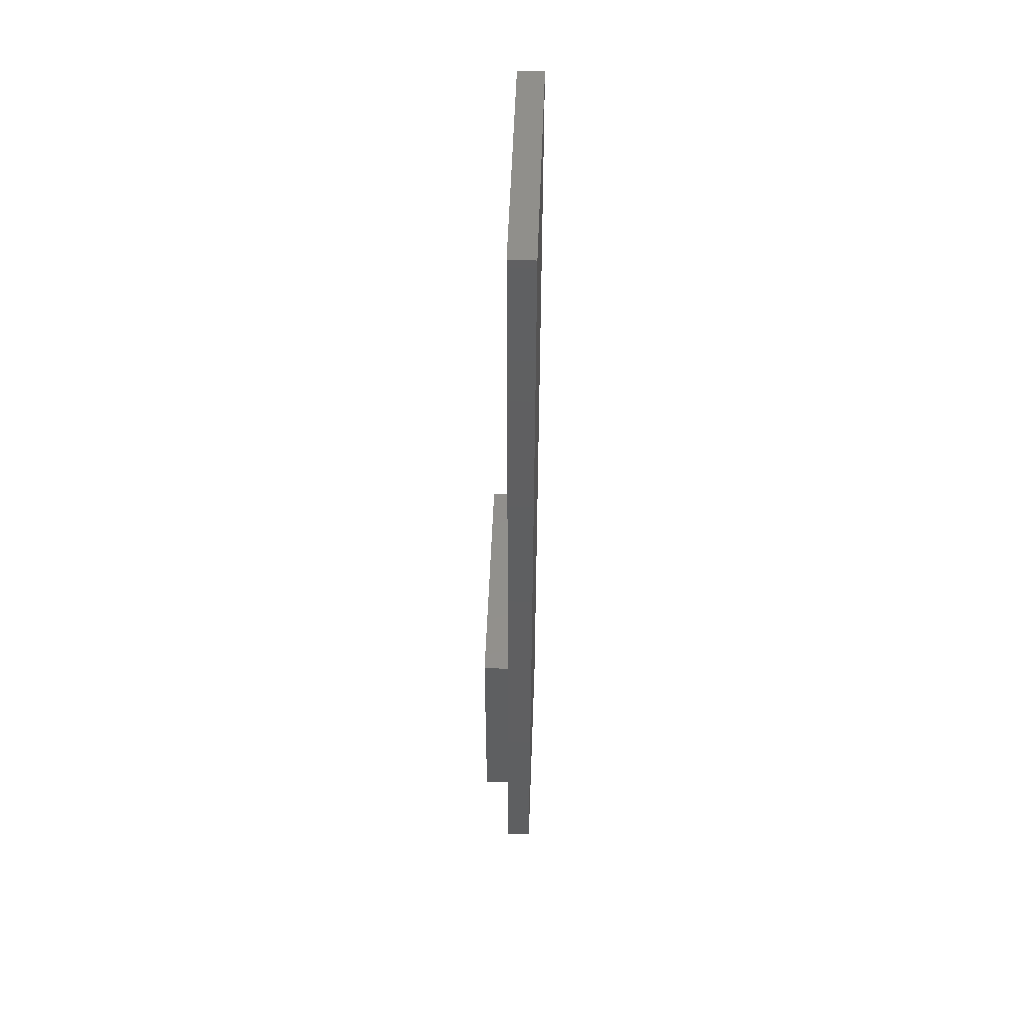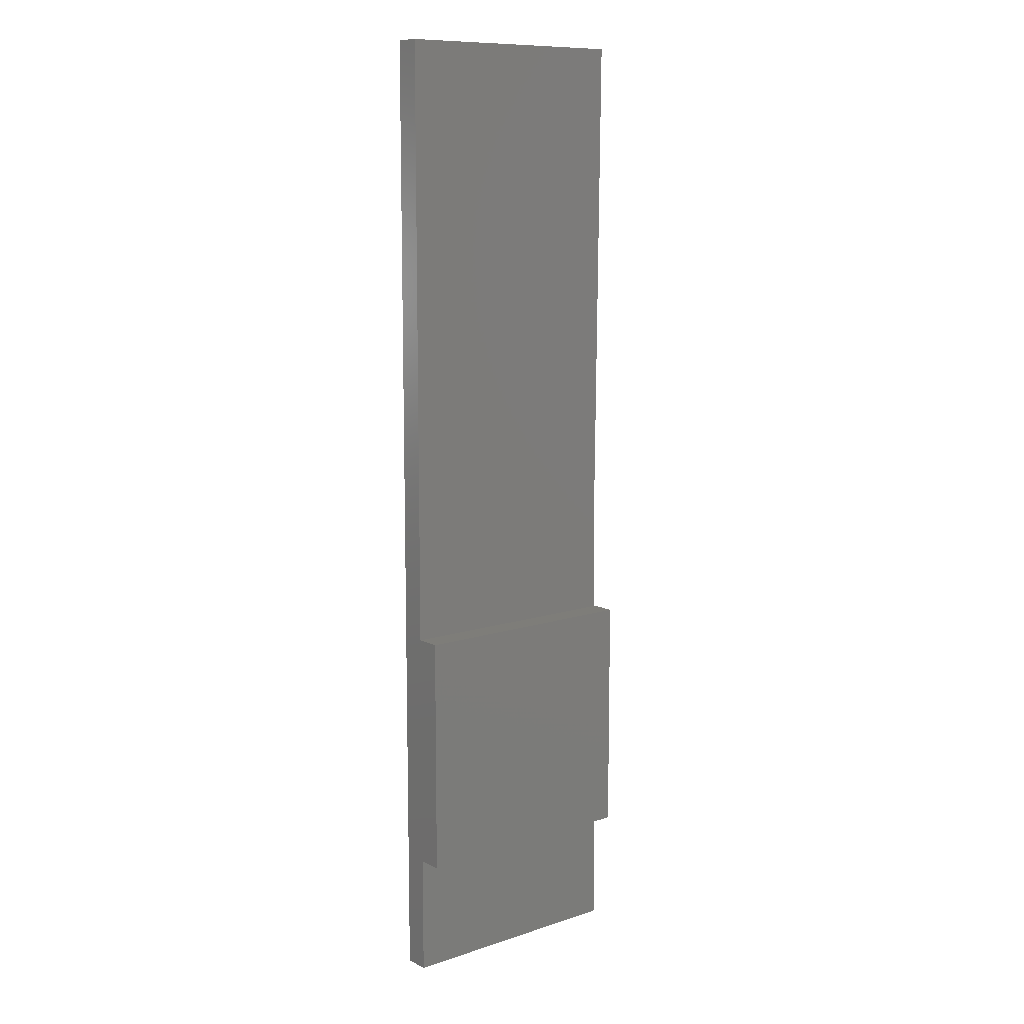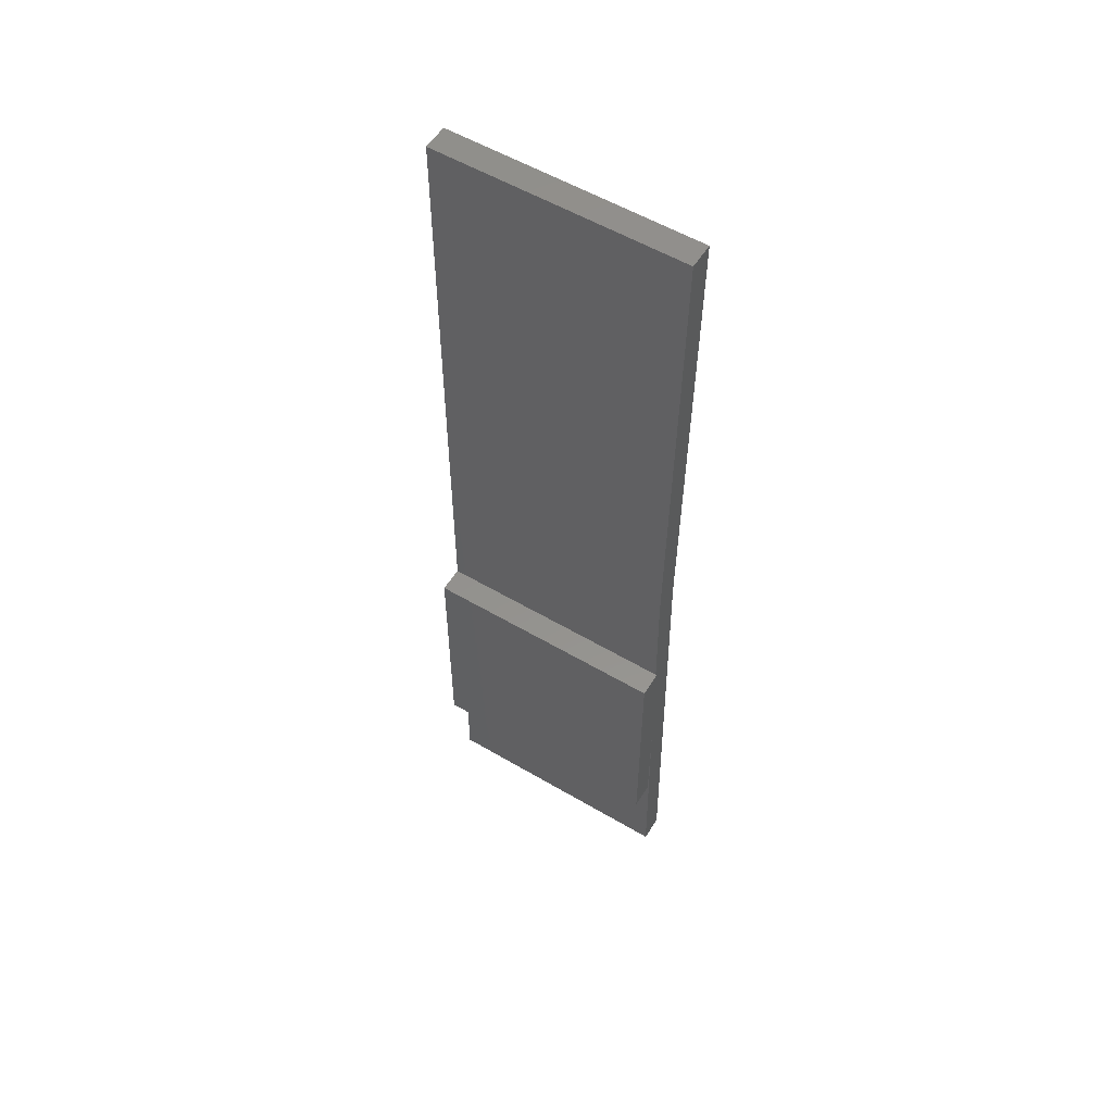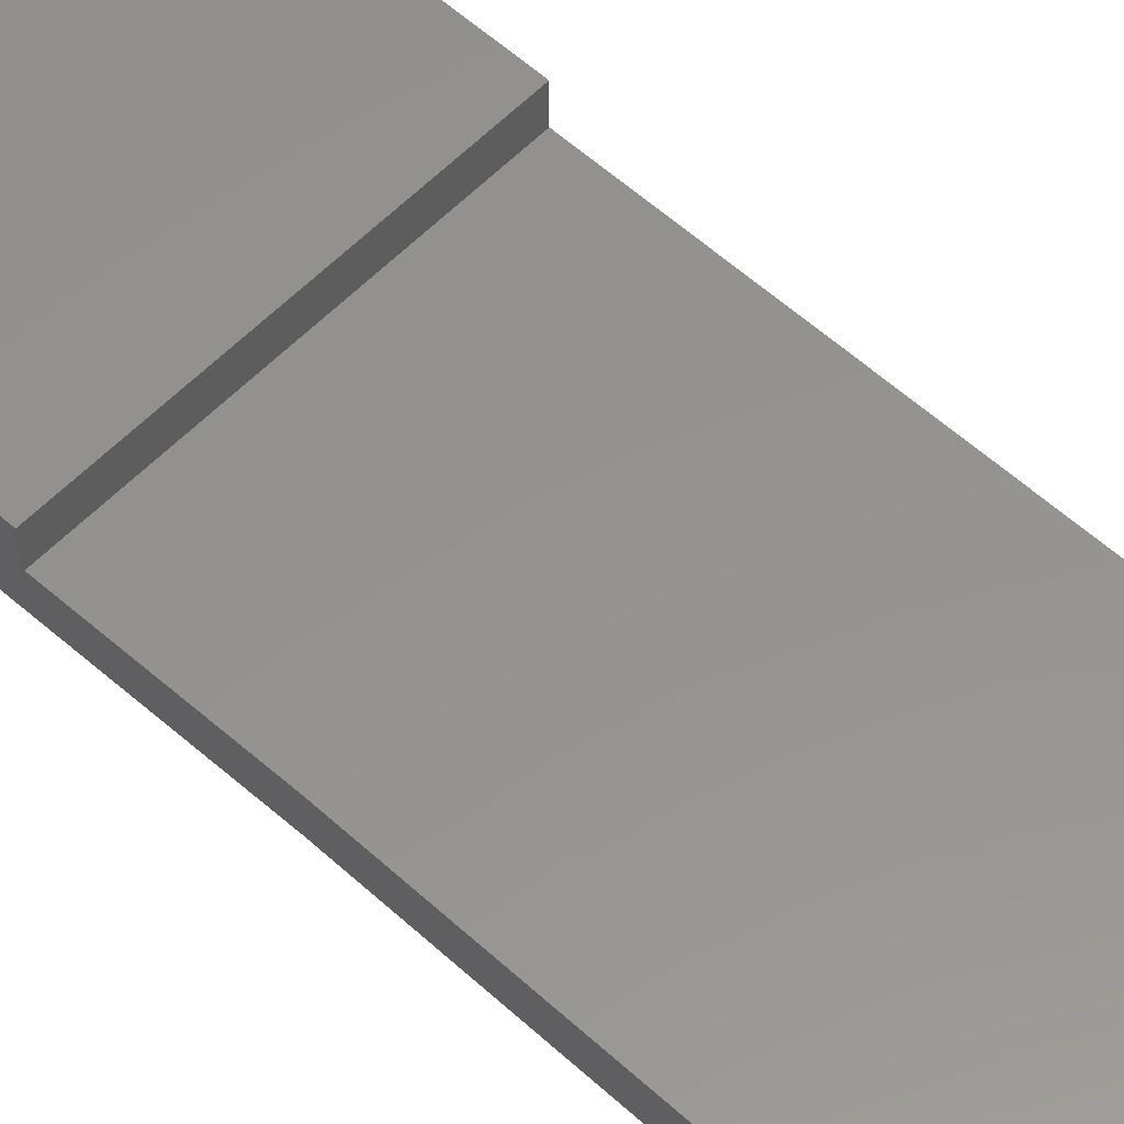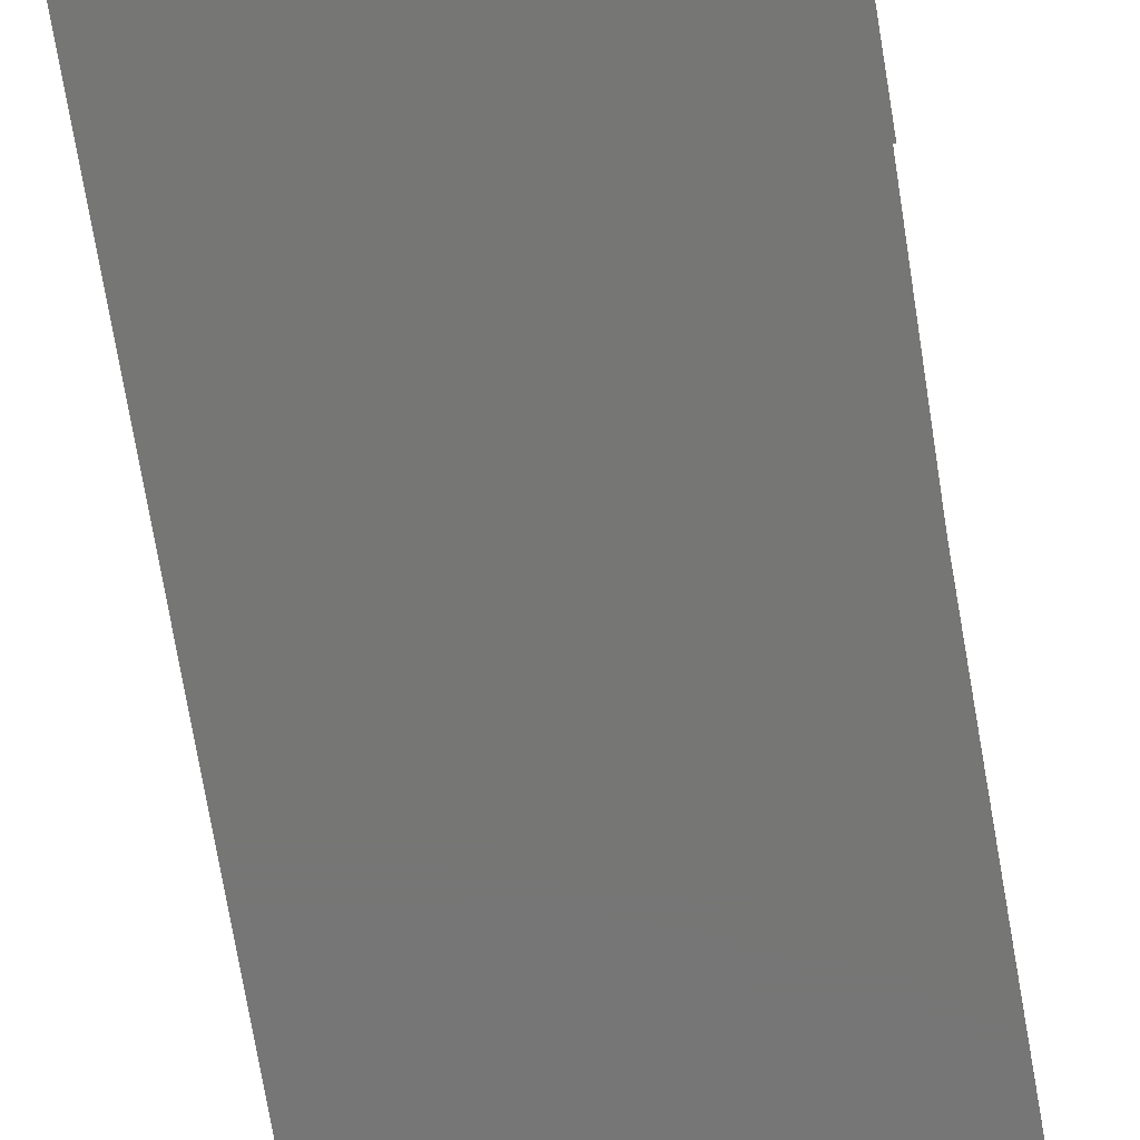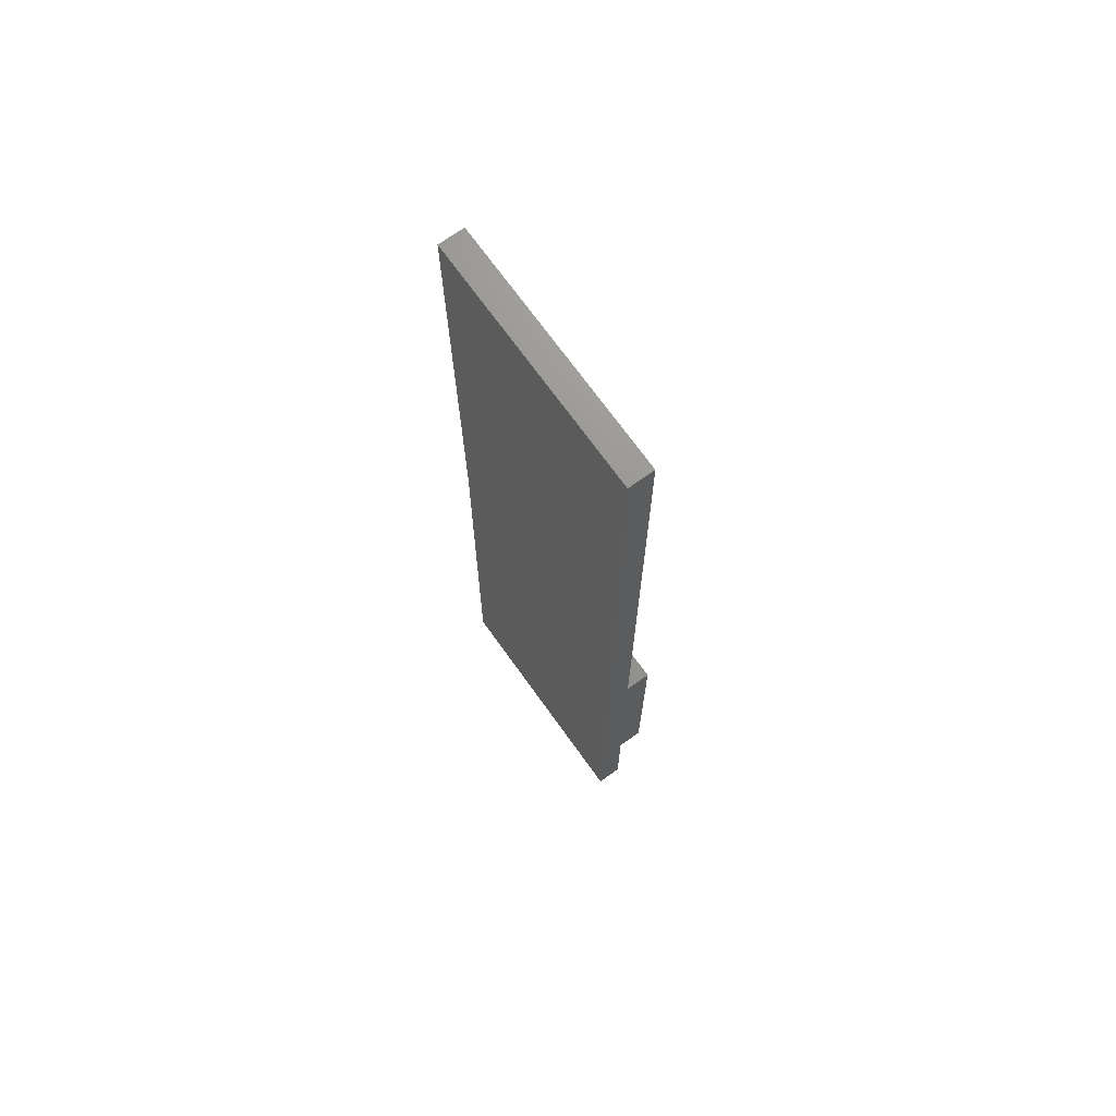
<metadata>
{"format":"stl","ext":"stl","renderer":"f3d","projection":"perspective","resolution":1024,"background":"white","views":[{"elev":51.5,"azim":92.1,"up":"+Y"},{"elev":10.7,"azim":-39.1,"up":"+Y"},{"elev":55.6,"azim":31.8,"up":"+Y"},{"elev":56.7,"azim":133.3,"up":"+Z"},{"elev":-68.6,"azim":9.2,"up":"+Z"},{"elev":70.9,"azim":-125.6,"up":"+Y"}]}
</metadata>
<code>
# stl→obj: 20 verts, 36 faces
v -0.375 -0.75 0
v -0.375 -0.75 0.07812
v -0.375 -0.375 0.07812
v -0.375 0.375 0.07812
v -0.375 2.25 0.07812
v -0.375 2.25 0
v -0.375 -0.375 0.1562
v -0.375 0.375 0.1562
v 0.375 -0.375 0.1562
v 0.375 0.375 0.1562
v 0.3711 0.375 0.07812
v 0.375 0.375 0.07812
v 0.375 -2.22e-16 0.07812
v 0.375 -0.375 0.07812
v 0.3829 -0.75 0.07812
v 0.3829 2.25 0.07812
v 0.3671 0.75 0.07812
v 0.3829 -0.75 0
v 0.3671 0.75 0
v 0.3829 2.25 0
f 1 2 3
f 1 3 4
f 1 4 5
f 1 5 6
f 7 8 3
f 3 8 4
f 7 9 8
f 8 9 10
f 11 12 13
f 3 2 14
f 14 2 15
f 14 15 13
f 16 5 17
f 17 5 4
f 17 4 11
f 18 19 17
f 18 17 11
f 18 11 13
f 18 13 15
f 4 8 11
f 11 8 10
f 11 10 12
f 12 10 13
f 13 10 9
f 13 9 14
f 7 3 9
f 9 3 14
f 5 16 6
f 6 16 20
f 2 1 15
f 15 1 18
f 18 1 19
f 19 1 6
f 19 6 20
f 16 17 20
f 20 17 19

</code>
